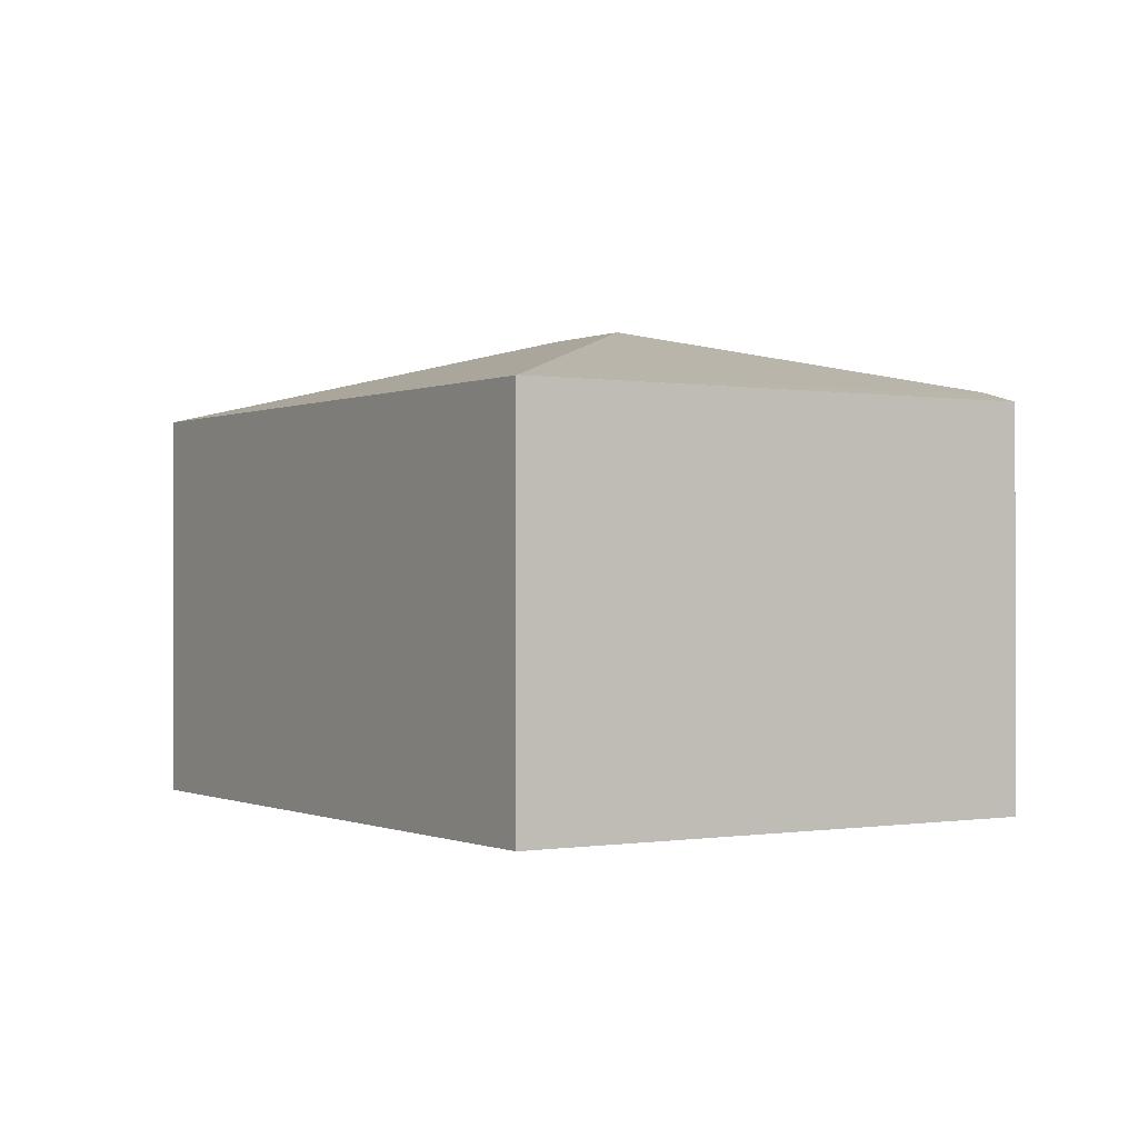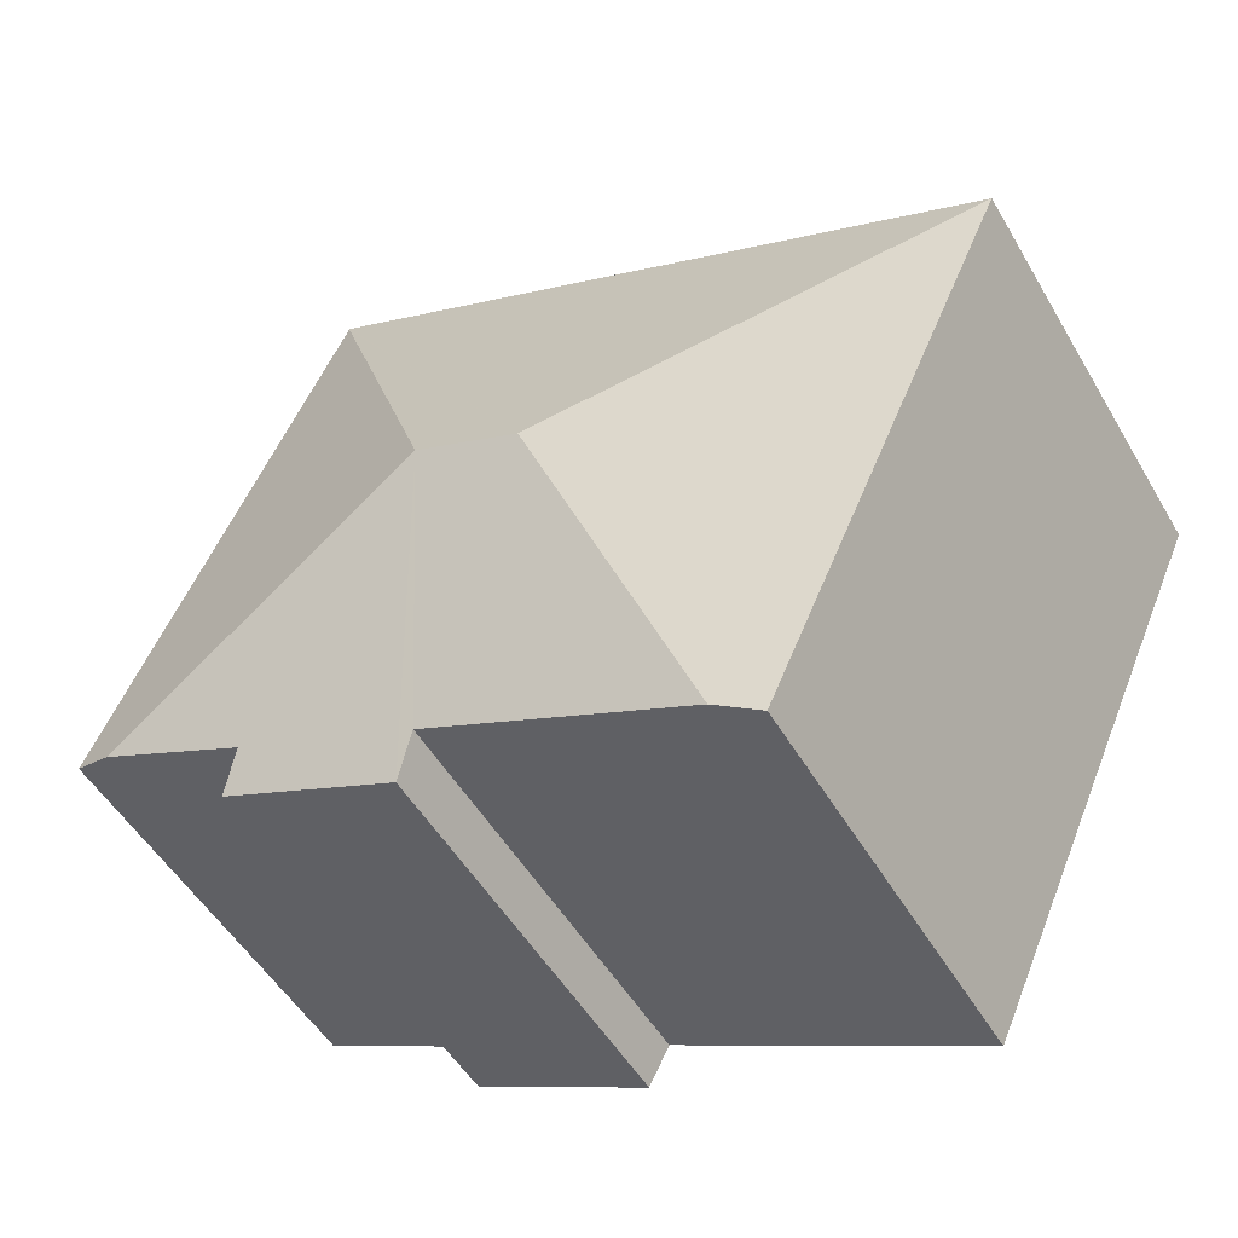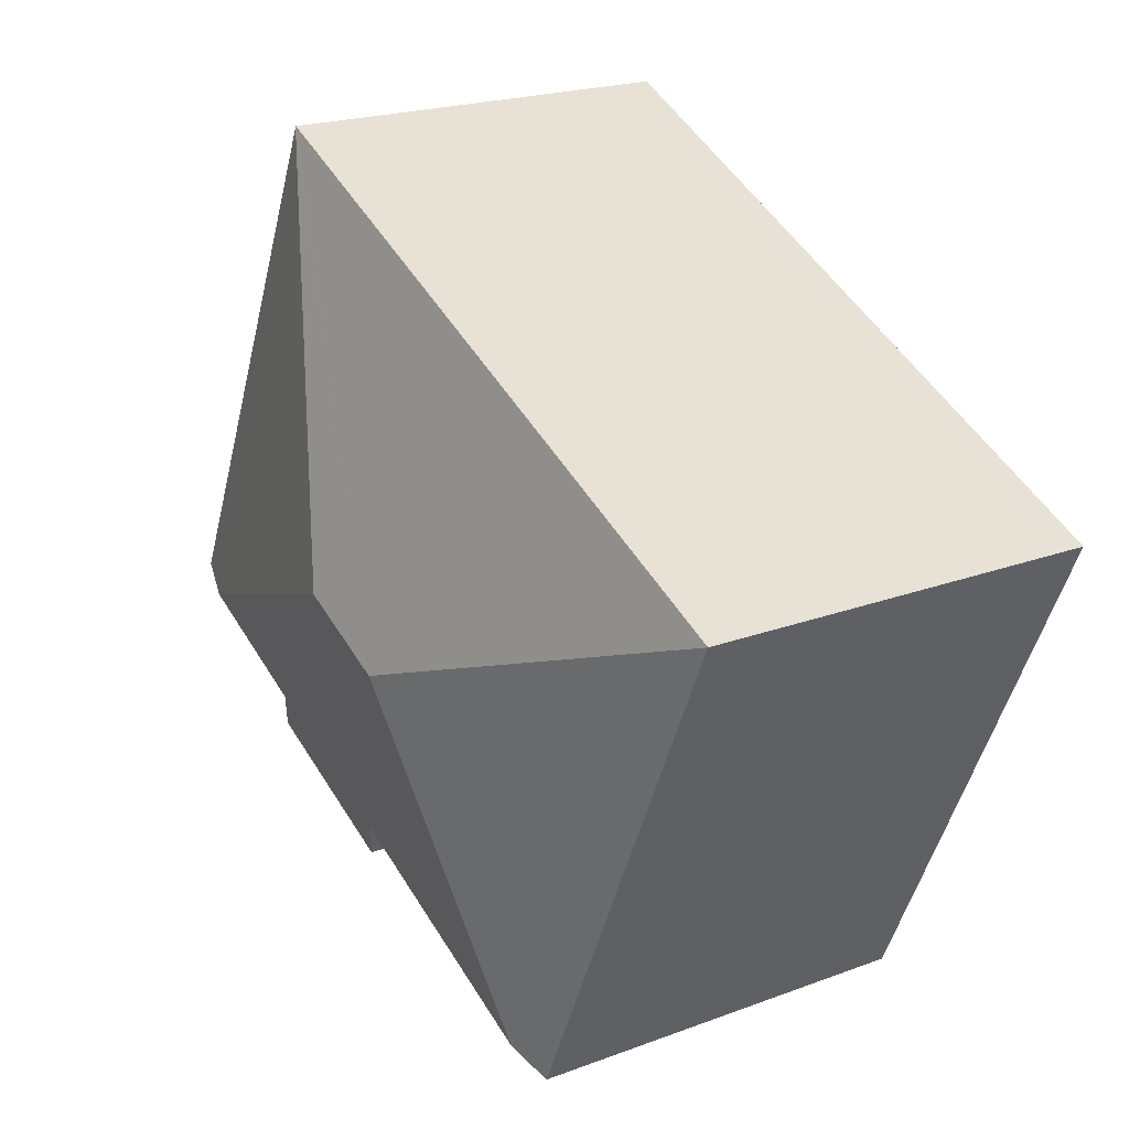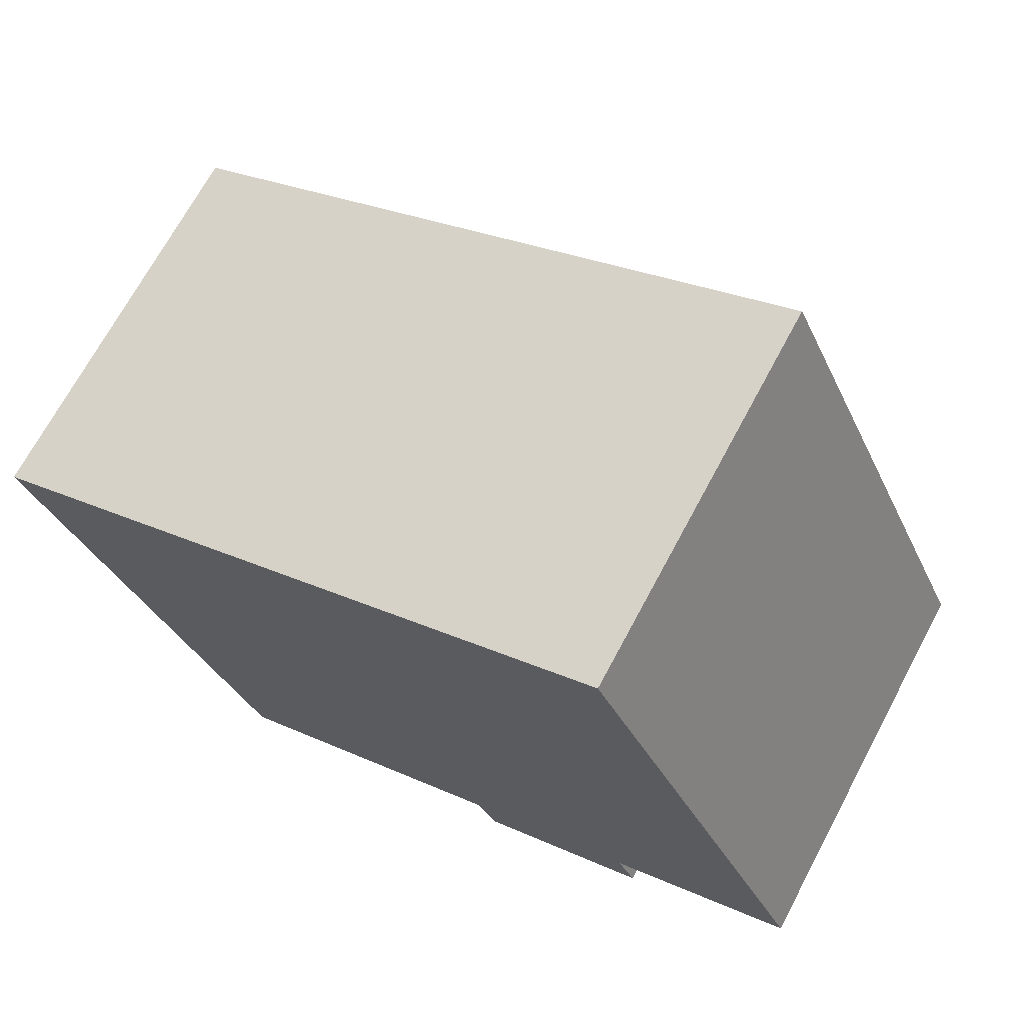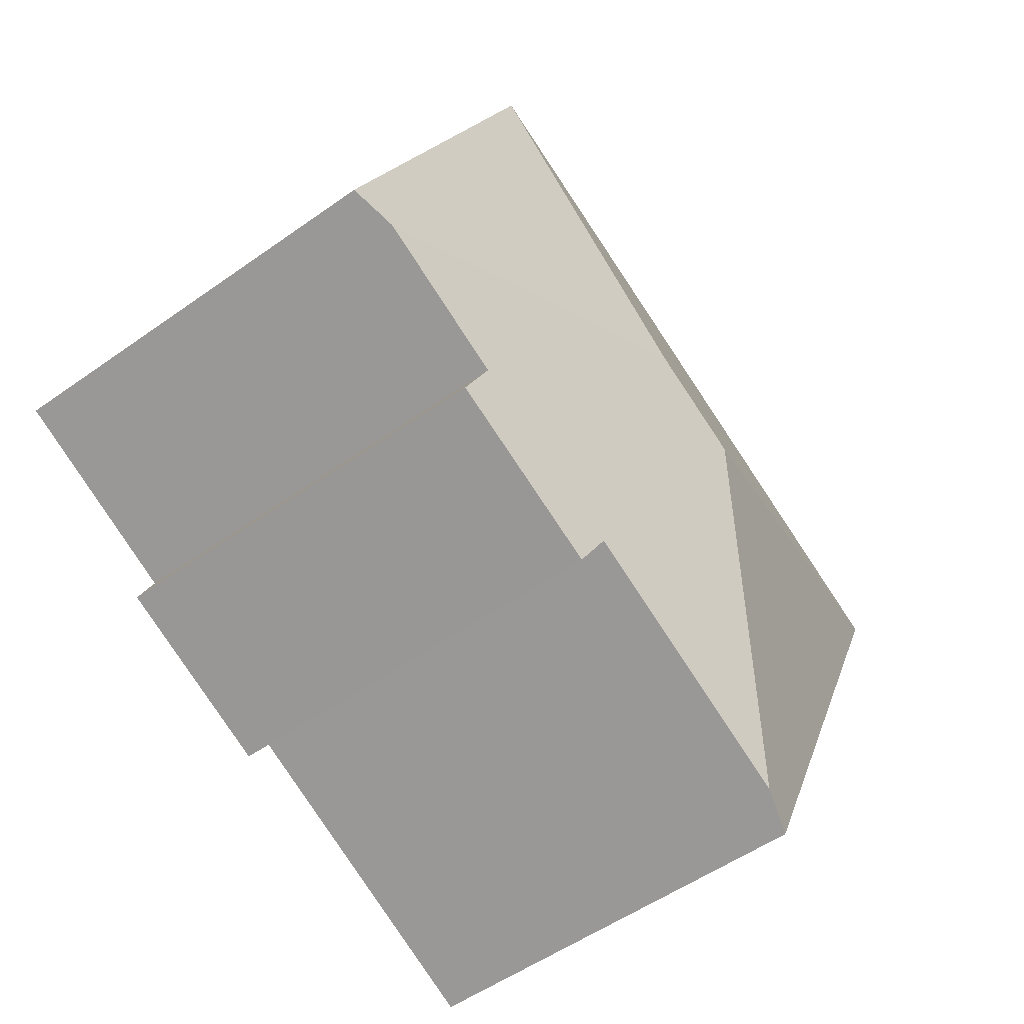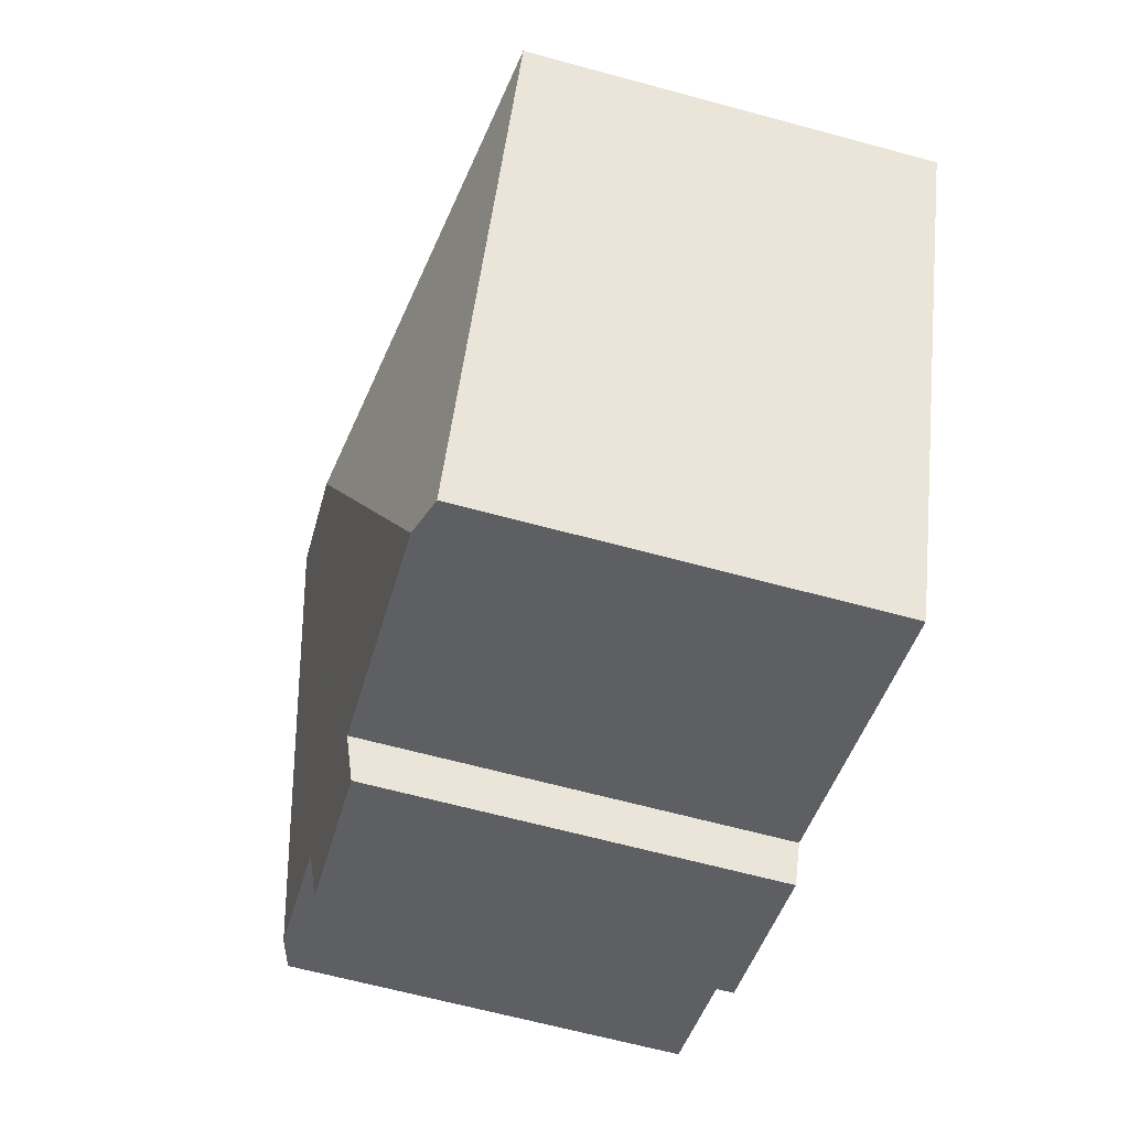
<metadata>
{"format":"obj","ext":"obj","renderer":"f3d","projection":"perspective","resolution":1024,"background":"white","views":[{"elev":-0.3,"azim":33.1,"up":"+Y"},{"elev":-51.0,"azim":-150.5,"up":"+Z"},{"elev":21.2,"azim":-123.6,"up":"+Z"},{"elev":69.6,"azim":28.1,"up":"+Z"},{"elev":-52.5,"azim":127.5,"up":"+Z"},{"elev":-64.7,"azim":-105.3,"up":"+Z"}]}
</metadata>
<code>
v  14.19 6.907 -3.945
v  10.98 6.715 4.952
v  14.88 6.709 -3.625
v  8.44 8.035 -1.778
v  9.219 6.719 -6.989
v  11.8 6.9 -5.055
v  12.11 6.713 -5.709
v  8.881 6.91 -6.332
v  6.747 8.035 -2.544
v  4.581 6.908 -8.29
v  0 6.71 4.109e-16
v  3.888 6.71 -8.605
v  10.97 6.71 4.968
v  9.219 4.28e-16 -6.989
v  12.11 3.496e-16 -5.709
v  8.881 3.877e-16 -6.332
v  3.888 5.269e-16 -8.605
v  4.581 5.076e-16 -8.29
v  14.88 2.22e-16 -3.625
v  11.8 3.095e-16 -5.055
v  14.19 2.416e-16 -3.945
v  0 0 0
v  10.97 -3.042e-16 4.968
v  10.98 -3.032e-16 4.952
g defaultobject
f 1 2 3
f 2 1 4
f 5 6 7
f 6 5 4
f 4 5 8
f 4 8 9
f 9 8 10
f 4 1 6
f 11 10 12
f 10 11 9
f 11 13 9
f 9 13 2
f 9 2 4
f 7 14 5
f 14 7 15
f 16 10 8
f 10 16 12
f 12 16 17
f 17 16 18
f 3 6 1
f 6 3 19
f 6 19 20
f 20 19 21
f 5 16 8
f 16 5 14
f 17 11 12
f 11 17 22
f 22 13 11
f 13 22 23
f 13 3 2
f 3 13 23
f 3 23 19
f 19 23 24
f 20 7 6
f 7 20 15
f 17 16 22
f 16 17 18
f 22 24 23
f 24 22 19
f 19 22 21
f 21 22 20
f 20 22 15
f 15 22 16
f 15 16 14

</code>
